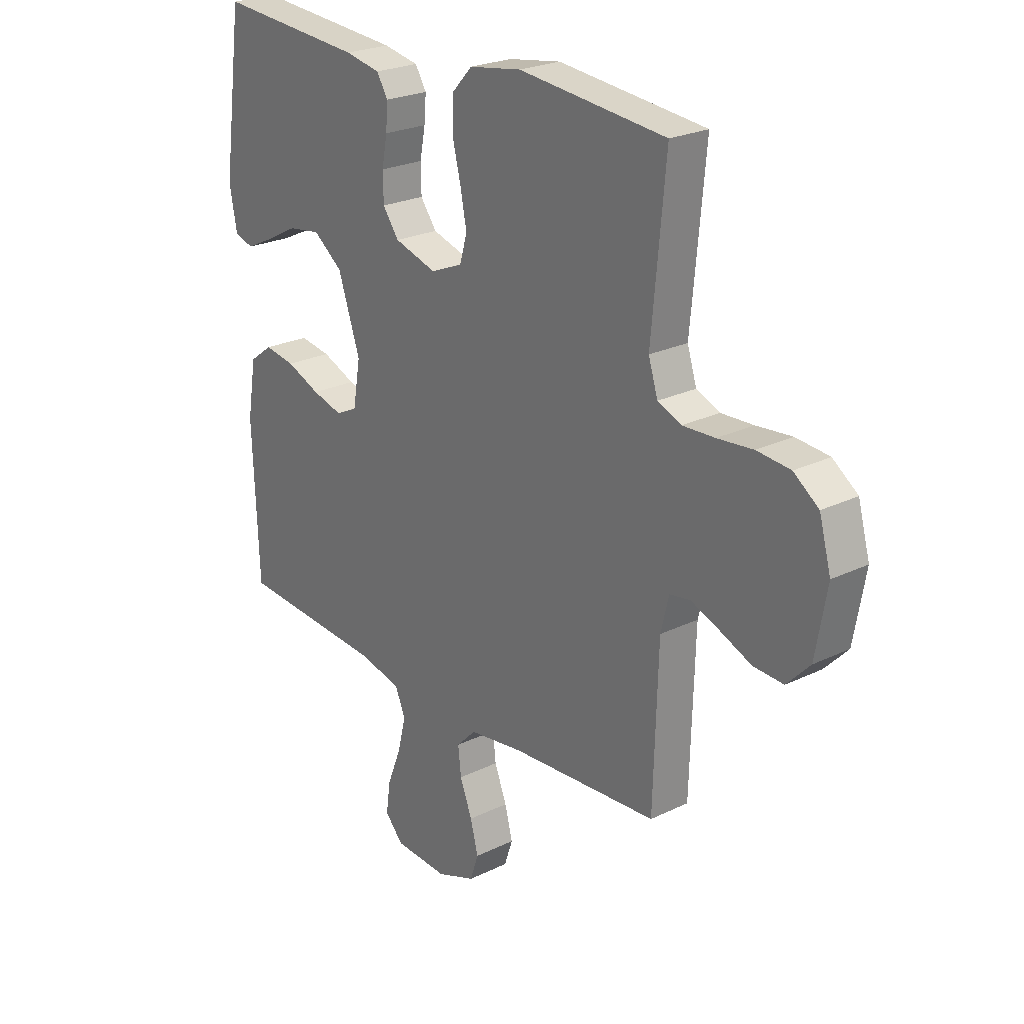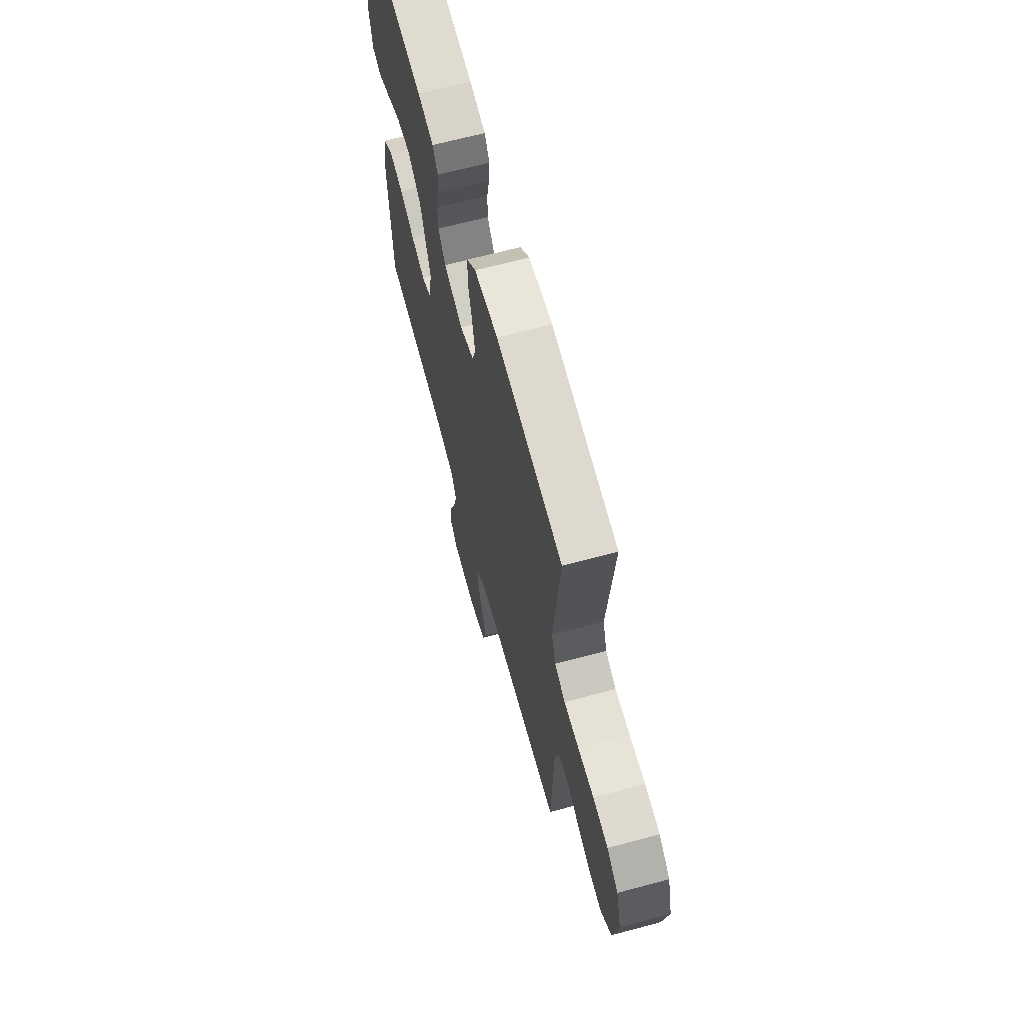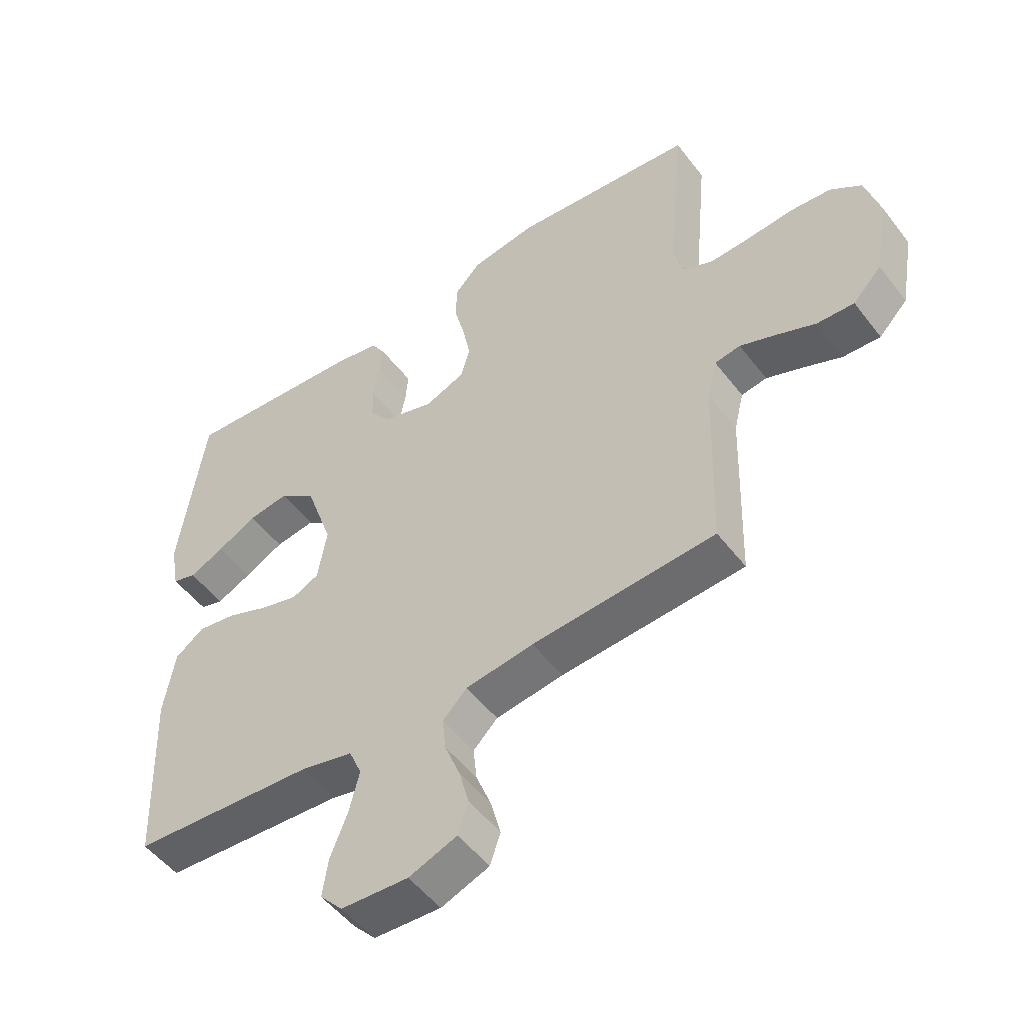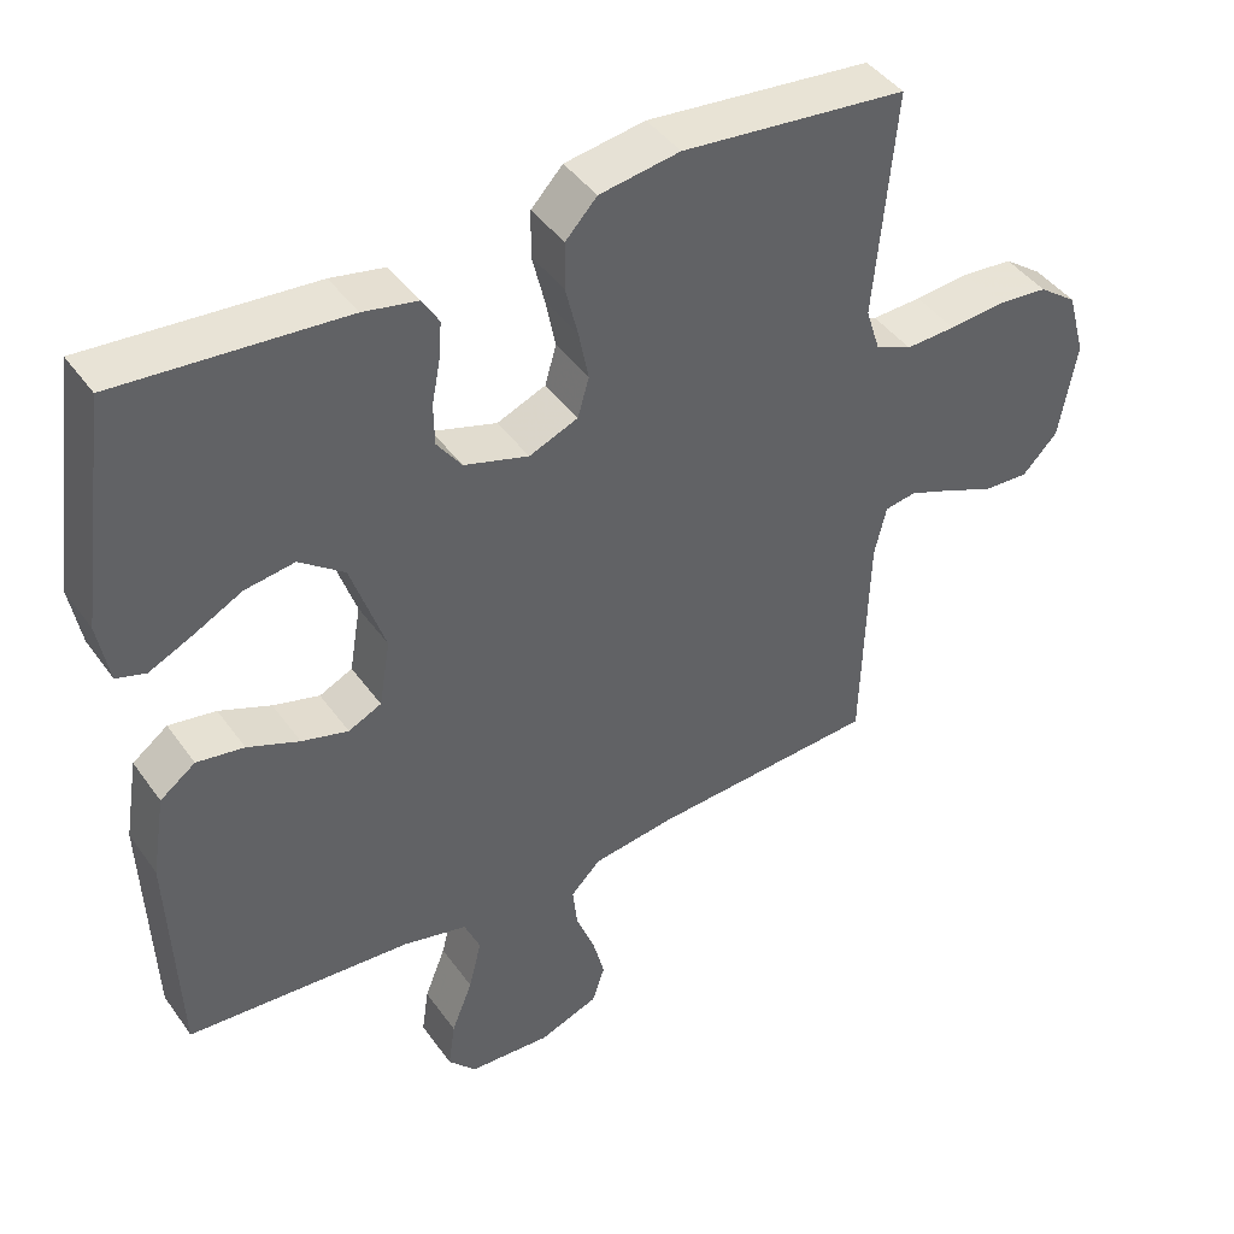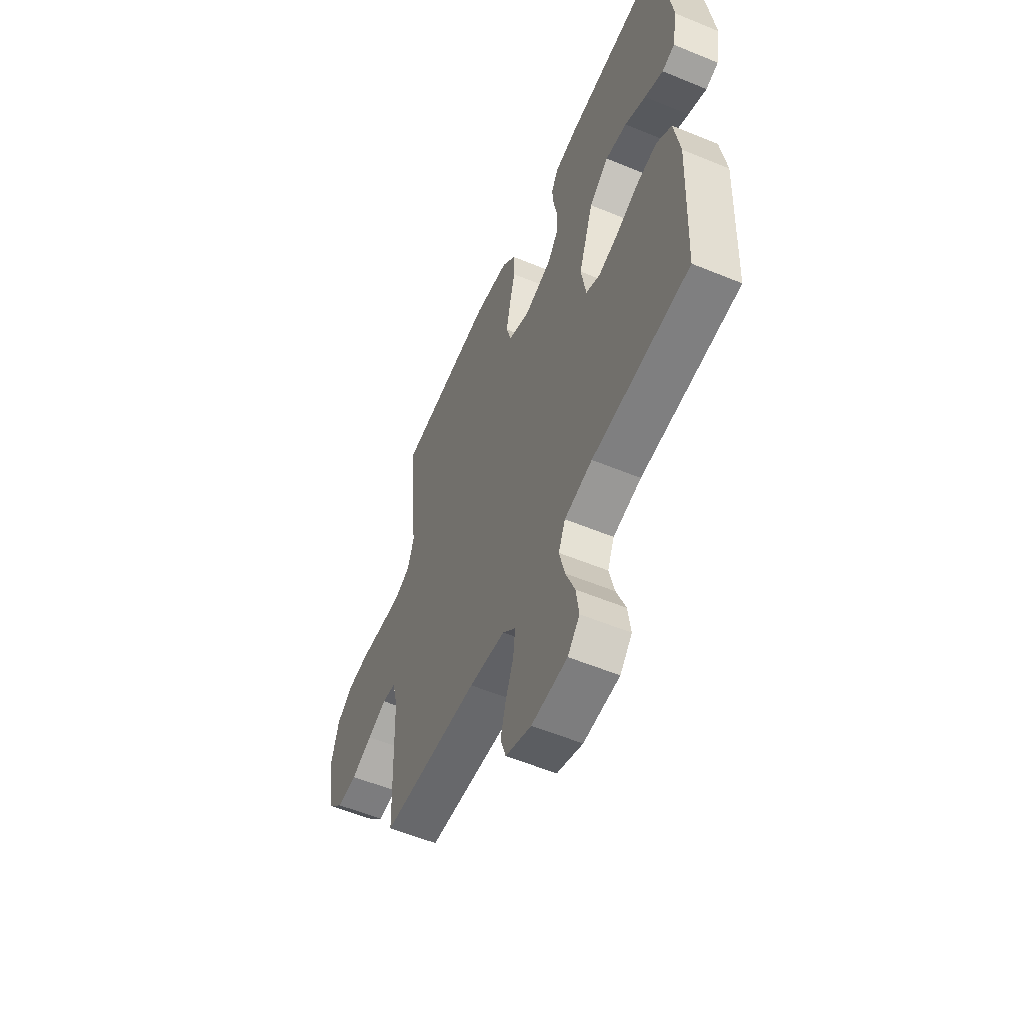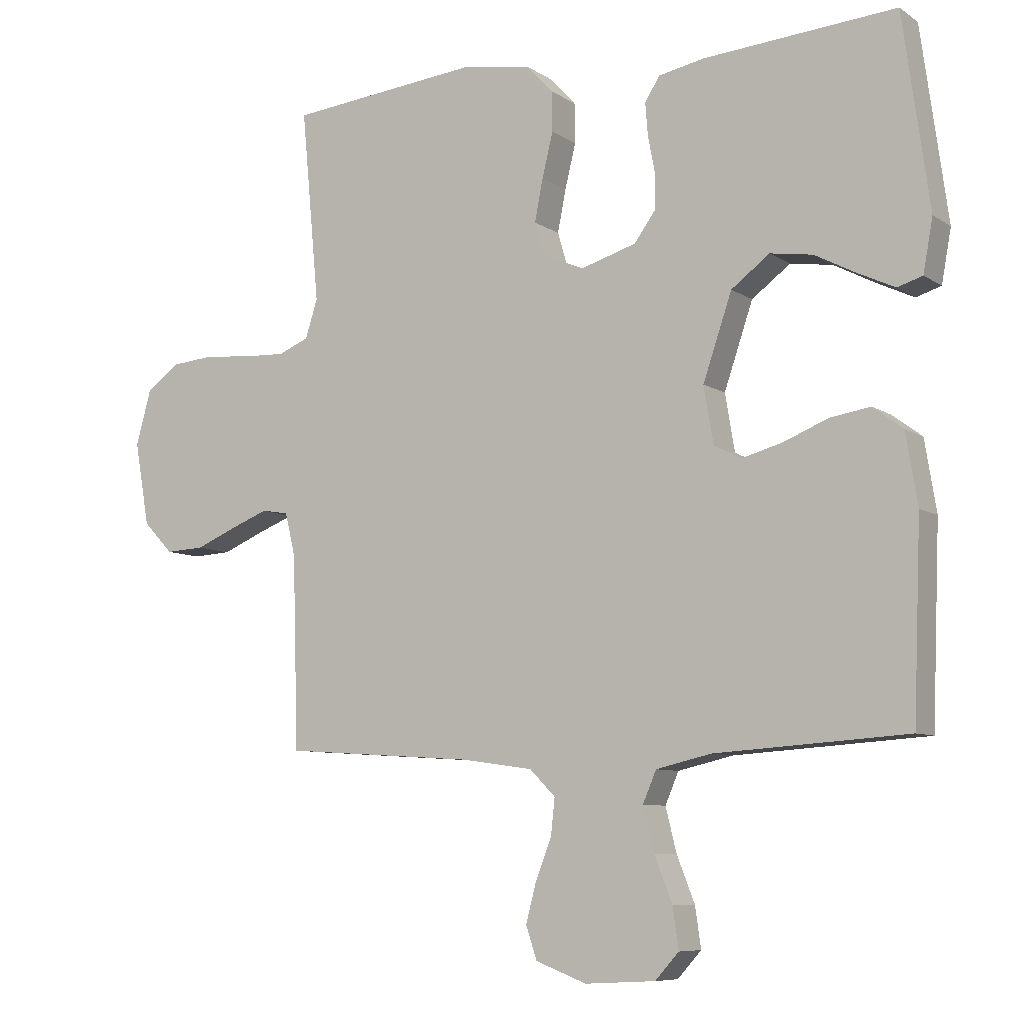
<metadata>
{"format":"obj","ext":"obj","renderer":"f3d","projection":"perspective","resolution":1024,"background":"white","views":[{"elev":24.1,"azim":51.1,"up":"+Z"},{"elev":66.3,"azim":75.0,"up":"+Z"},{"elev":-51.3,"azim":36.2,"up":"+Z"},{"elev":43.0,"azim":-32.7,"up":"+Z"},{"elev":-56.2,"azim":-113.4,"up":"+Z"},{"elev":-8.0,"azim":-149.7,"up":"+Z"}]}
</metadata>
<code>
v -0.5 0.07 -0.5
v -0.512 0.07 -0.2
v -0.494 0.07 -0.09
v -0.447 0.07 -0.055
v -0.384 0.07 -0.065
v -0.315 0.07 -0.093
v -0.253 0.07 -0.11
v -0.209 0.07 -0.089
v -0.194 0.07 0
v -0.239 0.07 0.132
v -0.299 0.07 0.177
v -0.365 0.07 0.167
v -0.43 0.07 0.133
v -0.487 0.07 0.106
v -0.526 0.07 0.118
v -0.541 0.07 0.2
v -0.5 0.07 0.5
v -0.2 0.07 0.477
v -0.128 0.07 0.463
v -0.105 0.07 0.426
v -0.109 0.07 0.375
v -0.12 0.07 0.318
v -0.119 0.07 0.263
v -0.086 0.07 0.218
v 0 0.07 0.192
v 0.065 0.07 0.219
v 0.08 0.07 0.271
v 0.067 0.07 0.337
v 0.05 0.07 0.406
v 0.051 0.07 0.468
v 0.093 0.07 0.513
v 0.2 0.07 0.53
v 0.5 0.07 0.5
v 0.472 0.07 0.2
v 0.491 0.07 0.14
v 0.539 0.07 0.12
v 0.605 0.07 0.123
v 0.678 0.07 0.13
v 0.746 0.07 0.124
v 0.797 0.07 0.087
v 0.821 0.07 0
v 0.798 0.07 -0.13
v 0.751 0.07 -0.179
v 0.69 0.07 -0.176
v 0.626 0.07 -0.149
v 0.567 0.07 -0.126
v 0.525 0.07 -0.133
v 0.509 0.07 -0.2
v 0.5 0.07 -0.5
v 0.2 0.07 -0.52
v 0.089 0.07 -0.536
v 0.049 0.07 -0.576
v 0.055 0.07 -0.632
v 0.08 0.07 -0.696
v 0.096 0.07 -0.757
v 0.079 0.07 -0.808
v 0 0.07 -0.838
v -0.11 0.07 -0.832
v -0.147 0.07 -0.791
v -0.138 0.07 -0.728
v -0.11 0.07 -0.657
v -0.093 0.07 -0.589
v -0.114 0.07 -0.54
v -0.2 0.07 -0.52
v -0.5 0 -0.5
v -0.512 0 -0.2
v -0.494 0 -0.09
v -0.447 0 -0.055
v -0.384 0 -0.065
v -0.315 0 -0.093
v -0.253 0 -0.11
v -0.209 0 -0.089
v -0.194 0 0
v -0.239 0 0.132
v -0.299 0 0.177
v -0.365 0 0.167
v -0.43 0 0.133
v -0.487 0 0.106
v -0.526 0 0.118
v -0.541 0 0.2
v -0.5 0 0.5
v -0.2 0 0.477
v -0.128 0 0.463
v -0.105 0 0.426
v -0.109 0 0.375
v -0.12 0 0.318
v -0.119 0 0.263
v -0.086 0 0.218
v 0 0 0.192
v 0.065 0 0.219
v 0.08 0 0.271
v 0.067 0 0.337
v 0.05 0 0.406
v 0.051 0 0.468
v 0.093 0 0.513
v 0.2 0 0.53
v 0.5 0 0.5
v 0.472 0 0.2
v 0.491 0 0.14
v 0.539 0 0.12
v 0.605 0 0.123
v 0.678 0 0.13
v 0.746 0 0.124
v 0.797 0 0.087
v 0.821 0 0
v 0.798 0 -0.13
v 0.751 0 -0.179
v 0.69 0 -0.176
v 0.626 0 -0.149
v 0.567 0 -0.126
v 0.525 0 -0.133
v 0.509 0 -0.2
v 0.5 0 -0.5
v 0.2 0 -0.52
v 0.089 0 -0.536
v 0.049 0 -0.576
v 0.055 0 -0.632
v 0.08 0 -0.696
v 0.096 0 -0.757
v 0.079 0 -0.808
v 0 0 -0.838
v -0.11 0 -0.832
v -0.147 0 -0.791
v -0.138 0 -0.728
v -0.11 0 -0.657
v -0.093 0 -0.589
v -0.114 0 -0.54
v -0.2 0 -0.52
f 58 59 60 61
f 58 61 62
f 57 58 62
f 56 57 62
f 53 54 55 56
f 53 56 62 63
f 48 49 50
f 47 48 50 51
f 42 43 44 45
f 42 45 46
f 41 42 46
f 40 41 46 47
f 37 38 39 40
f 36 37 40 47
f 31 32 33 34
f 31 34 35
f 28 29 30 31
f 27 28 31 35
f 26 27 35 36
f 19 20 21 22
f 19 22 23
f 18 19 23
f 17 18 23
f 16 17 23 24
f 12 13 14 15
f 12 15 16
f 11 12 16 24
f 3 4 5 6
f 3 6 7
f 64 1 2 3
f 63 64 3 7
f 52 53 63 7
f 26 36 47 51
f 25 26 51 52
f 10 11 24 25
f 9 10 25 52
f 8 9 52
f 7 8 52
f 125 124 123 122
f 126 125 122
f 126 122 121
f 126 121 120
f 120 119 118 117
f 127 126 120 117
f 114 113 112
f 115 114 112 111
f 109 108 107 106
f 110 109 106
f 110 106 105
f 111 110 105 104
f 104 103 102 101
f 111 104 101 100
f 98 97 96 95
f 99 98 95
f 95 94 93 92
f 99 95 92 91
f 100 99 91 90
f 86 85 84 83
f 87 86 83
f 87 83 82
f 87 82 81
f 88 87 81 80
f 79 78 77 76
f 80 79 76
f 88 80 76 75
f 70 69 68 67
f 71 70 67
f 67 66 65 128
f 71 67 128 127
f 71 127 117 116
f 115 111 100 90
f 116 115 90 89
f 89 88 75 74
f 116 89 74 73
f 116 73 72
f 116 72 71
f 1 65 66 2
f 2 66 67 3
f 3 67 68 4
f 4 68 69 5
f 5 69 70 6
f 6 70 71 7
f 7 71 72 8
f 8 72 73 9
f 9 73 74 10
f 10 74 75 11
f 11 75 76 12
f 12 76 77 13
f 13 77 78 14
f 14 78 79 15
f 15 79 80 16
f 16 80 81 17
f 17 81 82 18
f 18 82 83 19
f 19 83 84 20
f 20 84 85 21
f 21 85 86 22
f 22 86 87 23
f 23 87 88 24
f 24 88 89 25
f 25 89 90 26
f 26 90 91 27
f 27 91 92 28
f 28 92 93 29
f 29 93 94 30
f 30 94 95 31
f 31 95 96 32
f 32 96 97 33
f 33 97 98 34
f 34 98 99 35
f 35 99 100 36
f 36 100 101 37
f 37 101 102 38
f 38 102 103 39
f 39 103 104 40
f 40 104 105 41
f 41 105 106 42
f 42 106 107 43
f 43 107 108 44
f 44 108 109 45
f 45 109 110 46
f 46 110 111 47
f 47 111 112 48
f 48 112 113 49
f 49 113 114 50
f 50 114 115 51
f 51 115 116 52
f 52 116 117 53
f 53 117 118 54
f 54 118 119 55
f 55 119 120 56
f 56 120 121 57
f 57 121 122 58
f 58 122 123 59
f 59 123 124 60
f 60 124 125 61
f 61 125 126 62
f 62 126 127 63
f 63 127 128 64
f 64 128 65 1

</code>
